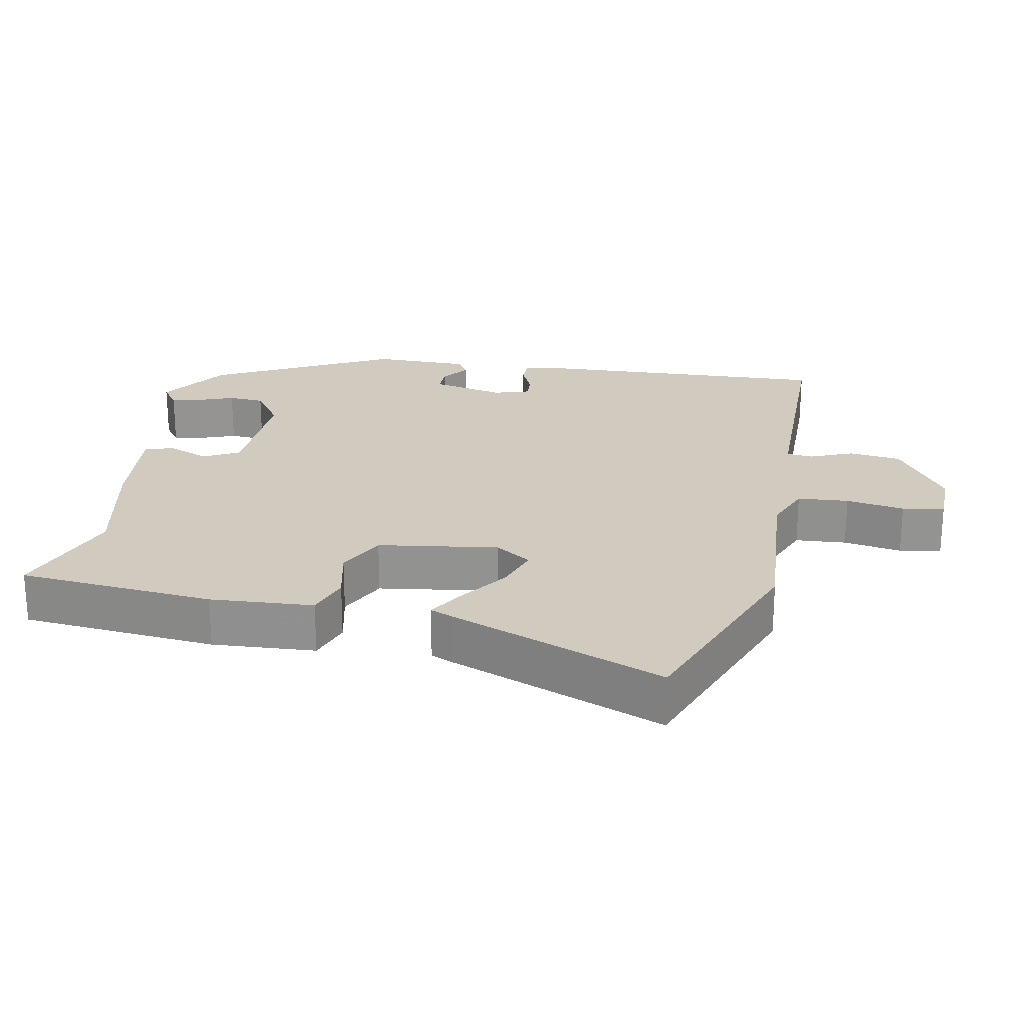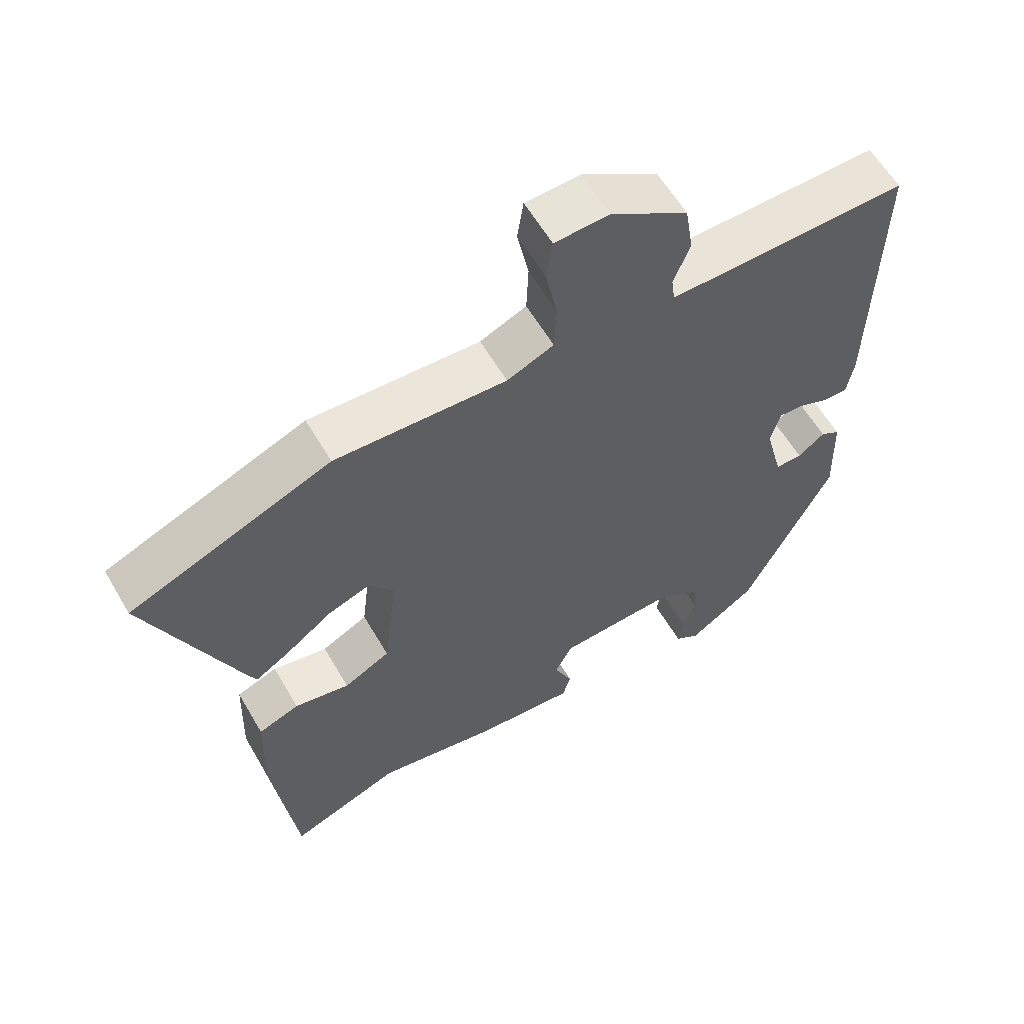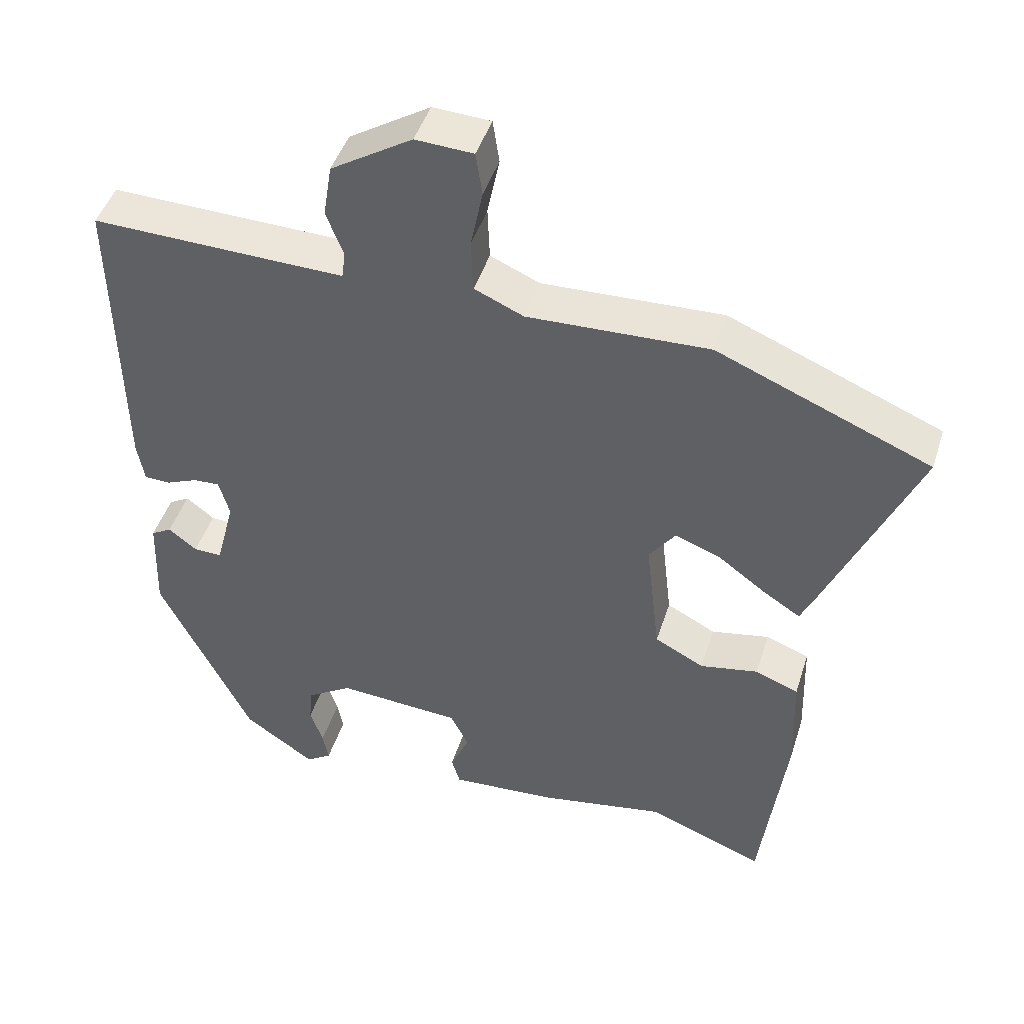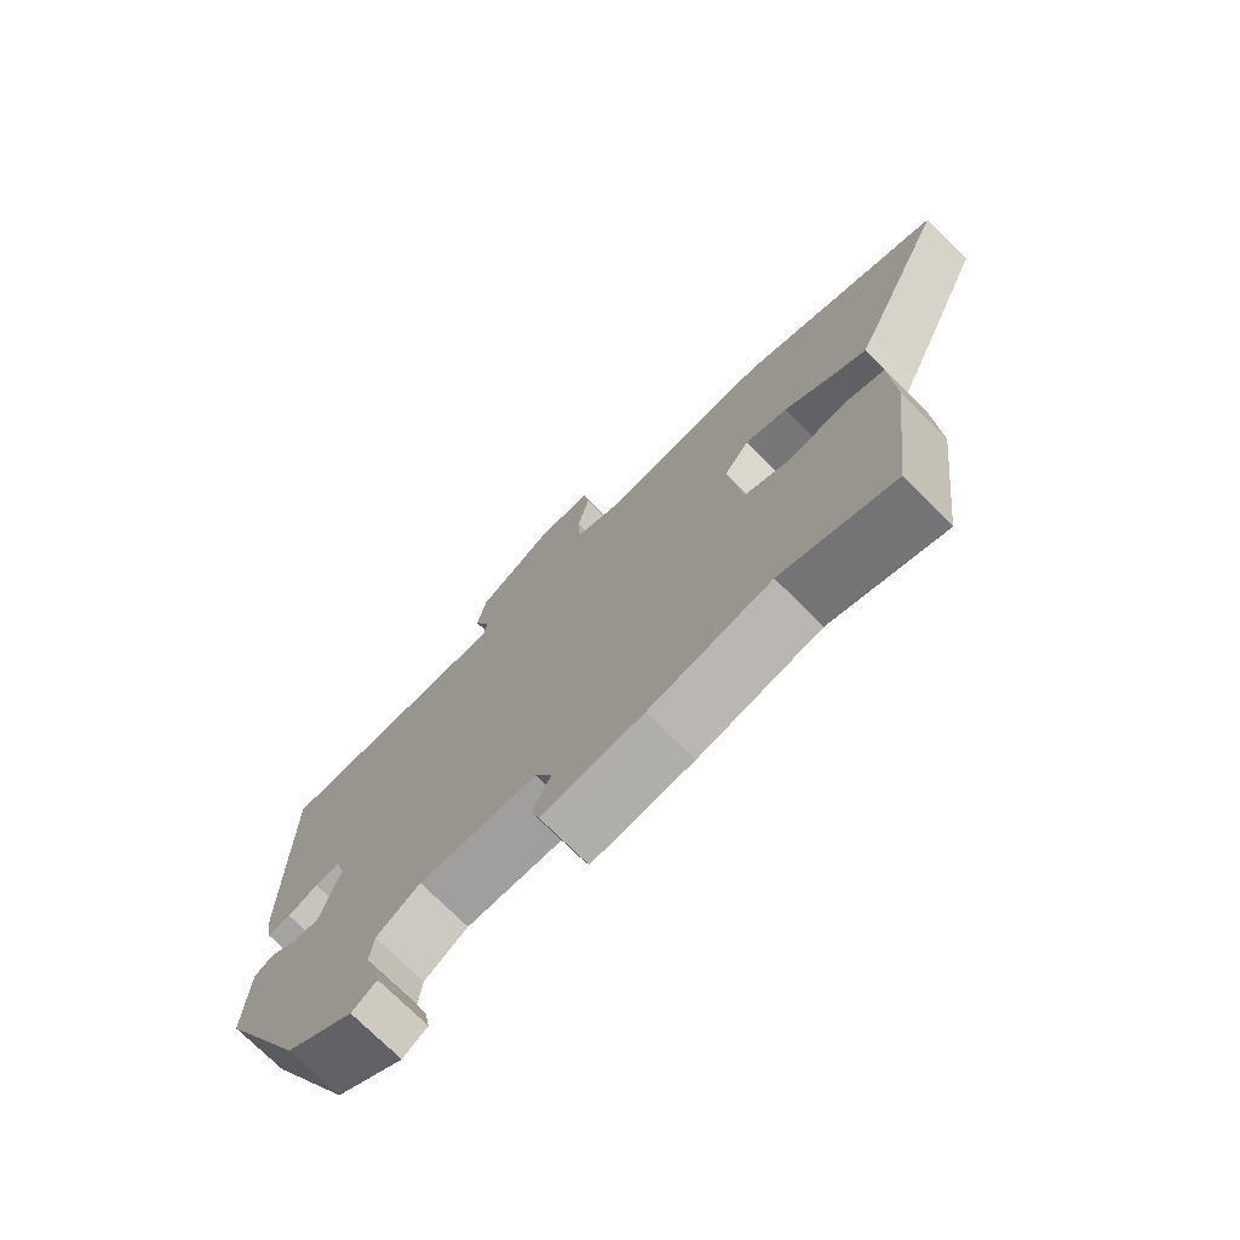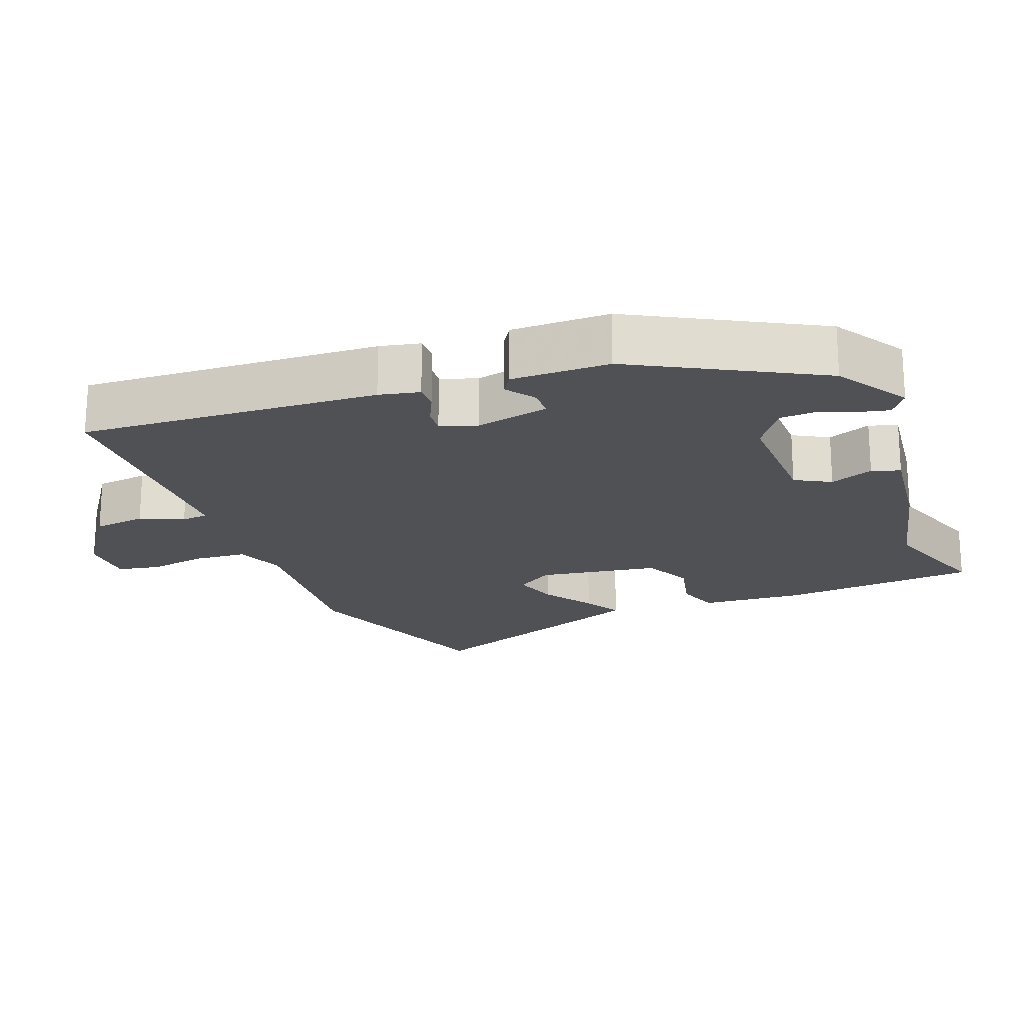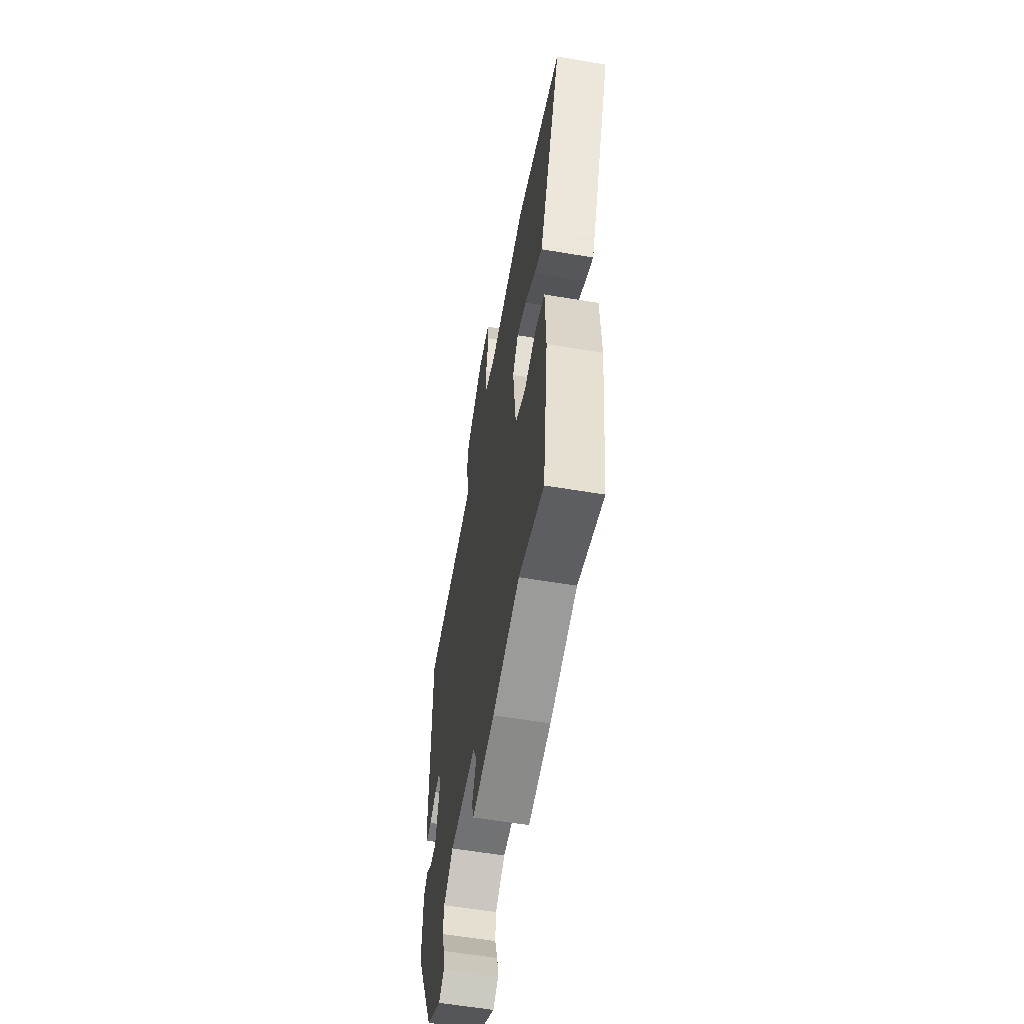
<metadata>
{"format":"obj","ext":"obj","renderer":"f3d","projection":"perspective","resolution":1024,"background":"white","views":[{"elev":23.3,"azim":-80.8,"up":"+Y"},{"elev":59.7,"azim":-30.1,"up":"+Z"},{"elev":45.9,"azim":-162.6,"up":"+Z"},{"elev":-74.4,"azim":-134.8,"up":"+Z"},{"elev":-20.0,"azim":108.6,"up":"+Y"},{"elev":-59.1,"azim":-99.8,"up":"+Z"}]}
</metadata>
<code>
v -0.344 0.07 -0.439
v -0.509 0.07 -0.503
v -0.544 0.07 -0.221
v -0.539 0.07 -0.072
v -0.478 0.07 -0.049
v -0.396 0.07 -0.065
v -0.327 0.07 -0.029
v -0.307 0.07 0.145
v -0.344 0.07 0.196
v -0.407 0.07 0.173
v -0.476 0.07 0.122
v -0.528 0.07 0.089
v -0.543 0.07 0.121
v -0.675 0.07 0.428
v -0.376 0.07 0.551
v -0.122 0.07 0.541
v -0.053 0.07 0.571
v -0.05 0.07 0.645
v -0.067 0.07 0.729
v -0.058 0.07 0.79
v 0.023 0.07 0.794
v 0.137 0.07 0.722
v 0.149 0.07 0.647
v 0.125 0.07 0.584
v 0.13 0.07 0.546
v 0.227 0.07 0.548
v 0.486 0.07 0.554
v 0.48 0.07 0.125
v 0.47 0.07 0.067
v 0.434 0.07 0.066
v 0.389 0.07 0.085
v 0.352 0.07 0.087
v 0.337 0.07 0.034
v 0.364 0.07 -0.071
v 0.404 0.07 -0.07
v 0.444 0.07 -0.039
v 0.473 0.07 -0.056
v 0.478 0.07 -0.196
v 0.348 0.07 -0.462
v 0.248 0.07 -0.531
v 0.212 0.07 -0.507
v 0.22 0.07 -0.464
v 0.238 0.07 -0.411
v 0.233 0.07 -0.359
v 0.169 0.07 -0.318
v -0.005 0.07 -0.329
v -0.031 0.07 -0.381
v -0.004 0.07 -0.442
v -0.016 0.07 -0.483
v -0.165 0.07 -0.472
v -0.344 0 -0.439
v -0.509 0 -0.503
v -0.544 0 -0.221
v -0.539 0 -0.072
v -0.478 0 -0.049
v -0.396 0 -0.065
v -0.327 0 -0.029
v -0.307 0 0.145
v -0.344 0 0.196
v -0.407 0 0.173
v -0.476 0 0.122
v -0.528 0 0.089
v -0.543 0 0.121
v -0.675 0 0.428
v -0.376 0 0.551
v -0.122 0 0.541
v -0.053 0 0.571
v -0.05 0 0.645
v -0.067 0 0.729
v -0.058 0 0.79
v 0.023 0 0.794
v 0.137 0 0.722
v 0.149 0 0.647
v 0.125 0 0.584
v 0.13 0 0.546
v 0.227 0 0.548
v 0.486 0 0.554
v 0.48 0 0.125
v 0.47 0 0.067
v 0.434 0 0.066
v 0.389 0 0.085
v 0.352 0 0.087
v 0.337 0 0.034
v 0.364 0 -0.071
v 0.404 0 -0.07
v 0.444 0 -0.039
v 0.473 0 -0.056
v 0.478 0 -0.196
v 0.348 0 -0.462
v 0.248 0 -0.531
v 0.212 0 -0.507
v 0.22 0 -0.464
v 0.238 0 -0.411
v 0.233 0 -0.359
v 0.169 0 -0.318
v -0.005 0 -0.329
v -0.031 0 -0.381
v -0.004 0 -0.442
v -0.016 0 -0.483
v -0.165 0 -0.472
f 49 50 1
f 48 49 1
f 47 48 1
f 46 47 1
f 41 42 43
f 40 41 43
f 39 40 43
f 38 39 43
f 37 38 43
f 36 37 43
f 35 36 43
f 34 35 43 44
f 33 34 44 45
f 29 30 31
f 28 29 31
f 27 28 31
f 26 27 31
f 25 26 31 32
f 22 23 24
f 21 22 24
f 20 21 24
f 19 20 24
f 18 19 24
f 17 18 24 25
f 33 45 46
f 32 33 46
f 25 32 46
f 17 25 46
f 16 17 46
f 14 15 16
f 13 14 16
f 12 13 16
f 11 12 16
f 10 11 16
f 4 5 6
f 3 4 6
f 2 3 6
f 1 2 6
f 1 6 7
f 46 1 7 8
f 9 10 16
f 8 9 16
f 8 16 46
f 51 100 99
f 51 99 98
f 51 98 97
f 51 97 96
f 93 92 91
f 93 91 90
f 93 90 89
f 93 89 88
f 93 88 87
f 93 87 86
f 93 86 85
f 94 93 85 84
f 95 94 84 83
f 81 80 79
f 81 79 78
f 81 78 77
f 81 77 76
f 82 81 76 75
f 74 73 72
f 74 72 71
f 74 71 70
f 74 70 69
f 74 69 68
f 75 74 68 67
f 96 95 83
f 96 83 82
f 96 82 75
f 96 75 67
f 96 67 66
f 66 65 64
f 66 64 63
f 66 63 62
f 66 62 61
f 66 61 60
f 56 55 54
f 56 54 53
f 56 53 52
f 56 52 51
f 57 56 51
f 58 57 51 96
f 66 60 59
f 66 59 58
f 96 66 58
f 1 51 52 2
f 2 52 53 3
f 3 53 54 4
f 4 54 55 5
f 5 55 56 6
f 6 56 57 7
f 7 57 58 8
f 8 58 59 9
f 9 59 60 10
f 10 60 61 11
f 11 61 62 12
f 12 62 63 13
f 13 63 64 14
f 14 64 65 15
f 15 65 66 16
f 16 66 67 17
f 17 67 68 18
f 18 68 69 19
f 19 69 70 20
f 20 70 71 21
f 21 71 72 22
f 22 72 73 23
f 23 73 74 24
f 24 74 75 25
f 25 75 76 26
f 26 76 77 27
f 27 77 78 28
f 28 78 79 29
f 29 79 80 30
f 30 80 81 31
f 31 81 82 32
f 32 82 83 33
f 33 83 84 34
f 34 84 85 35
f 35 85 86 36
f 36 86 87 37
f 37 87 88 38
f 38 88 89 39
f 39 89 90 40
f 40 90 91 41
f 41 91 92 42
f 42 92 93 43
f 43 93 94 44
f 44 94 95 45
f 45 95 96 46
f 46 96 97 47
f 47 97 98 48
f 48 98 99 49
f 49 99 100 50
f 50 100 51 1

</code>
